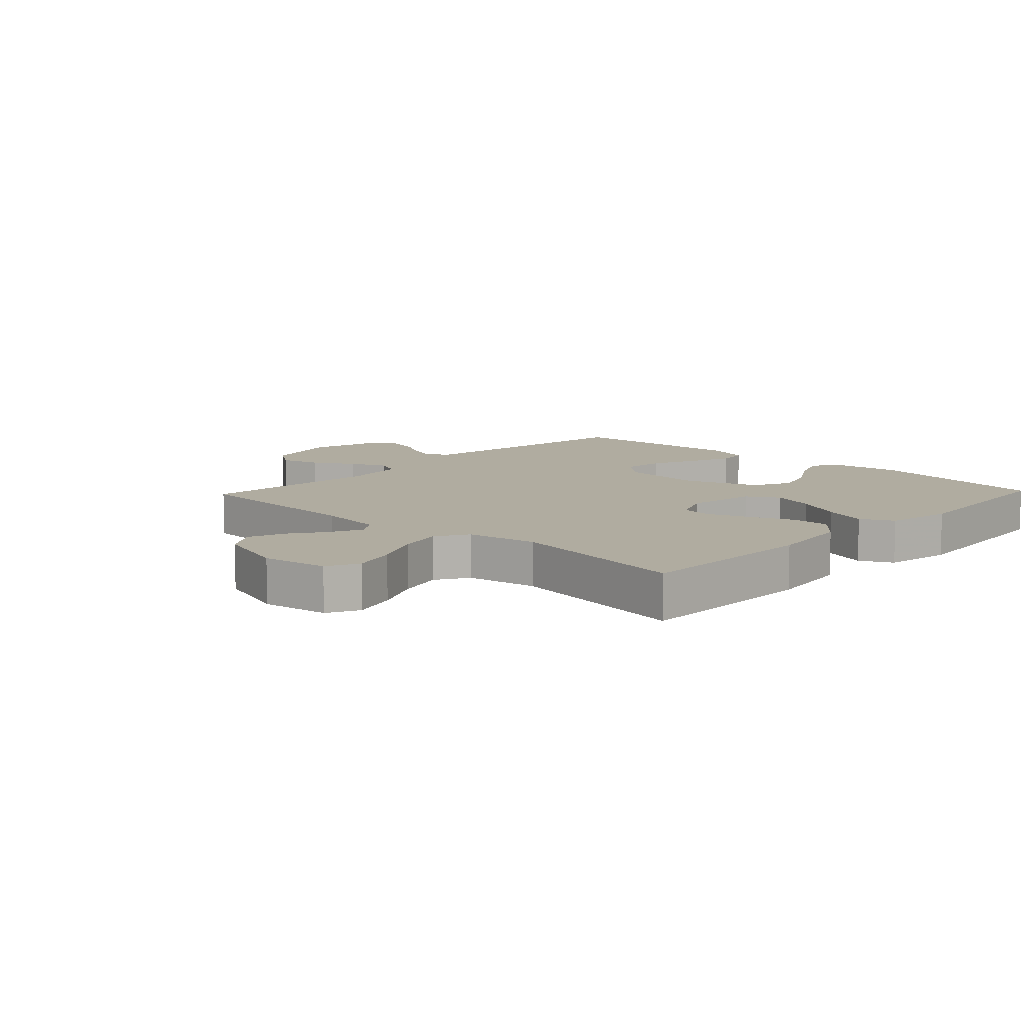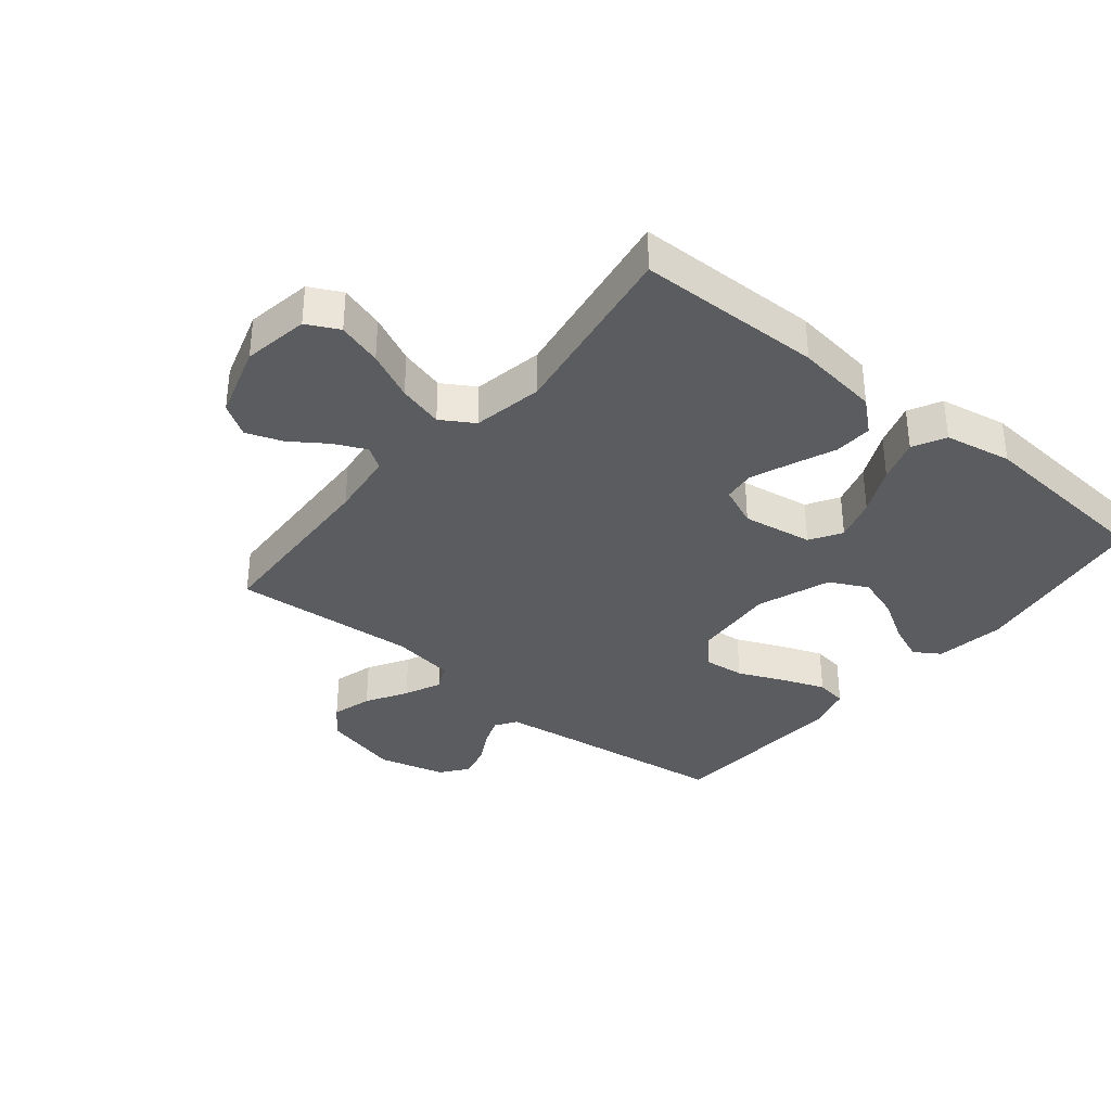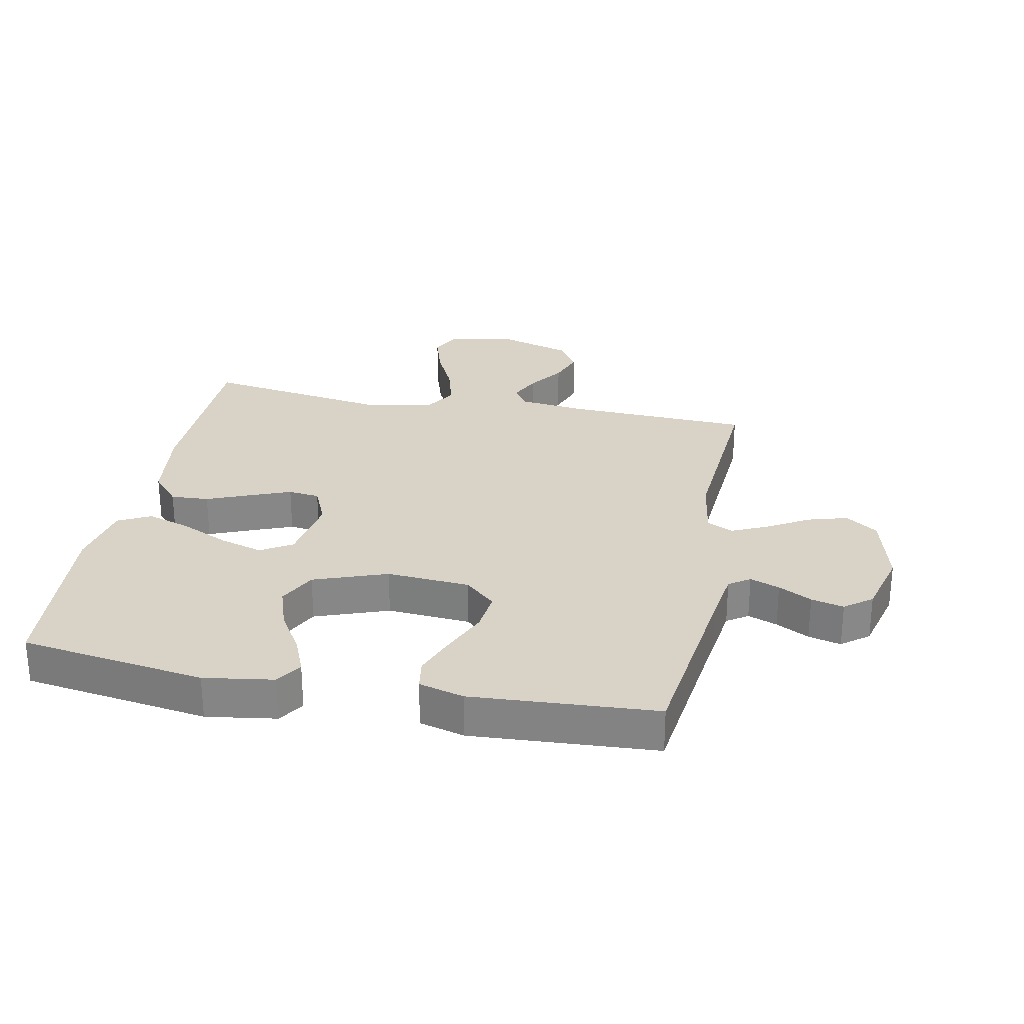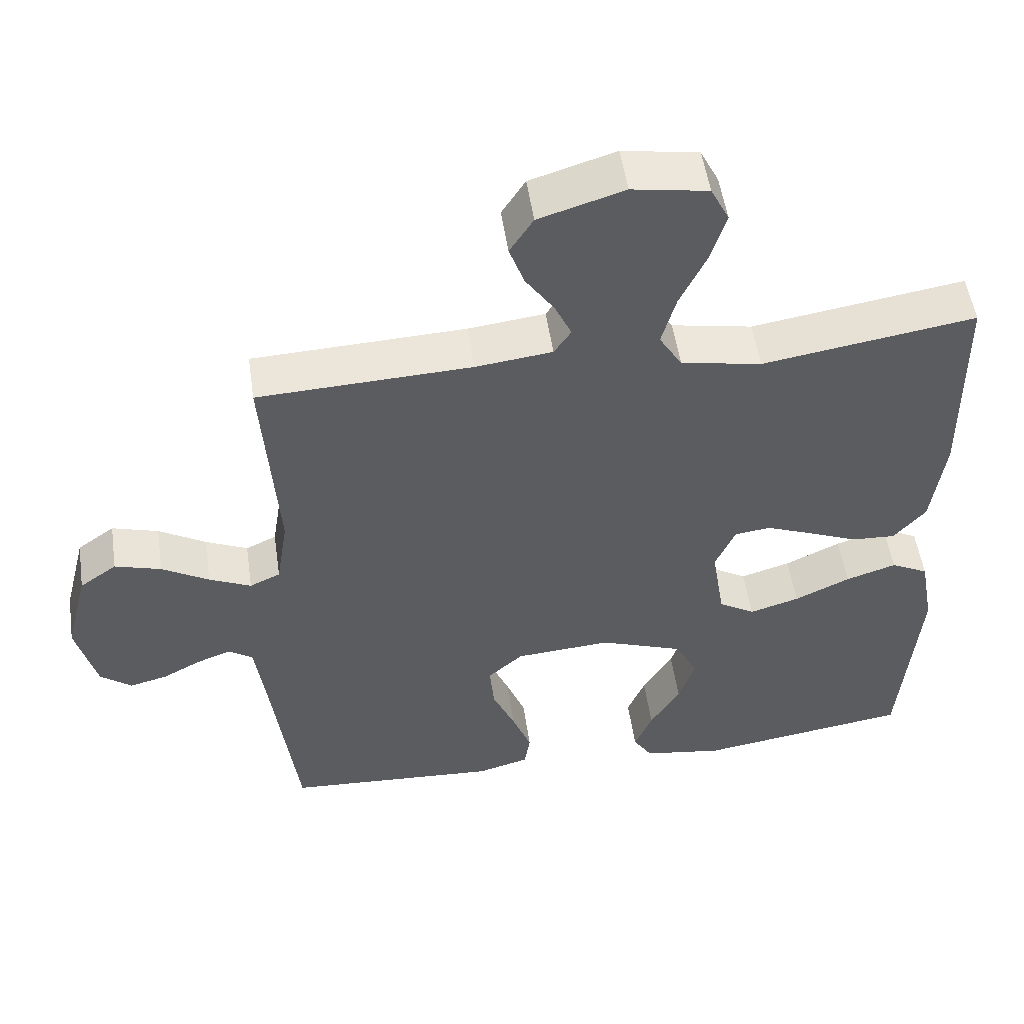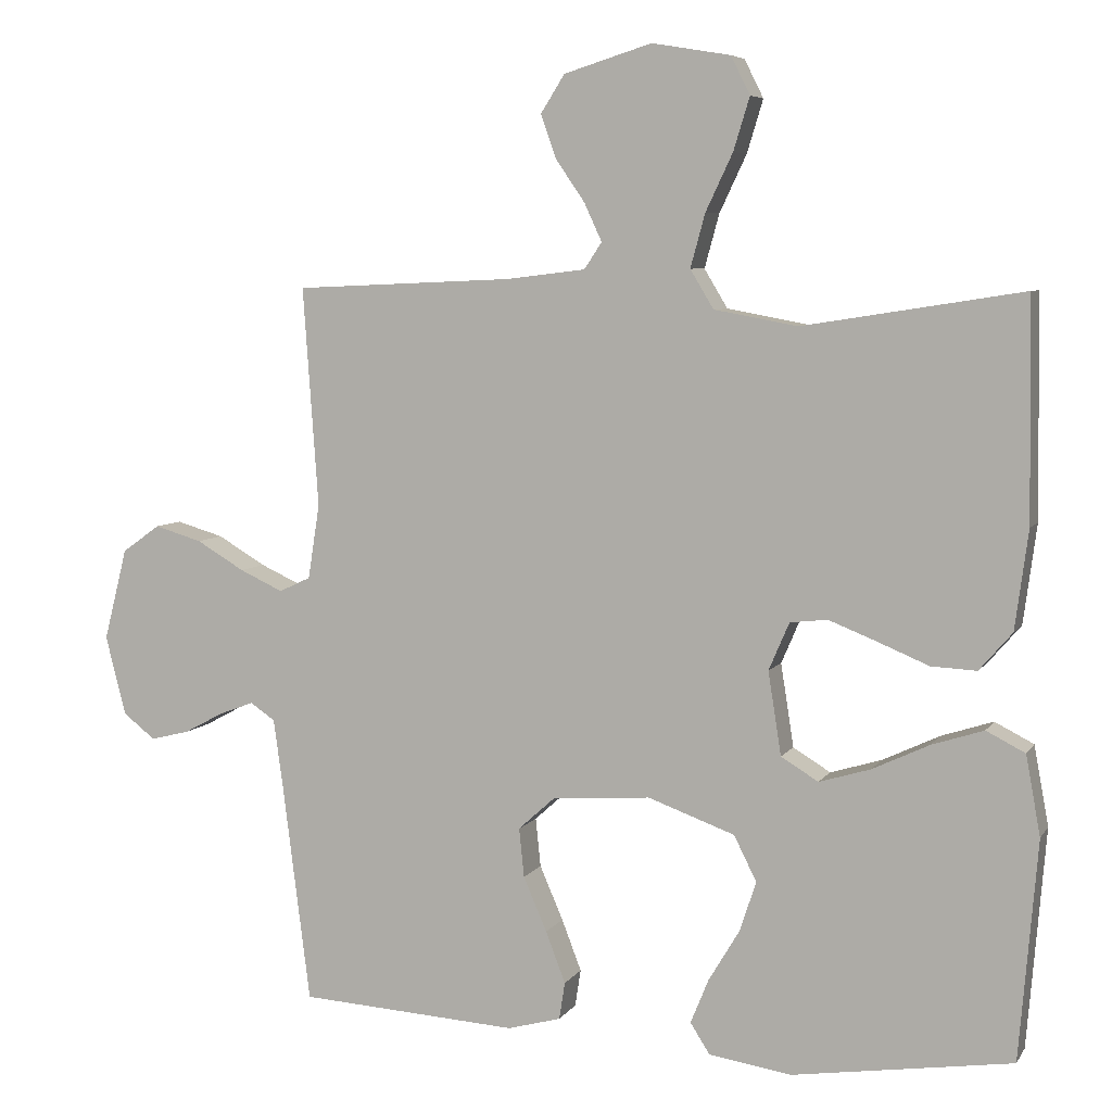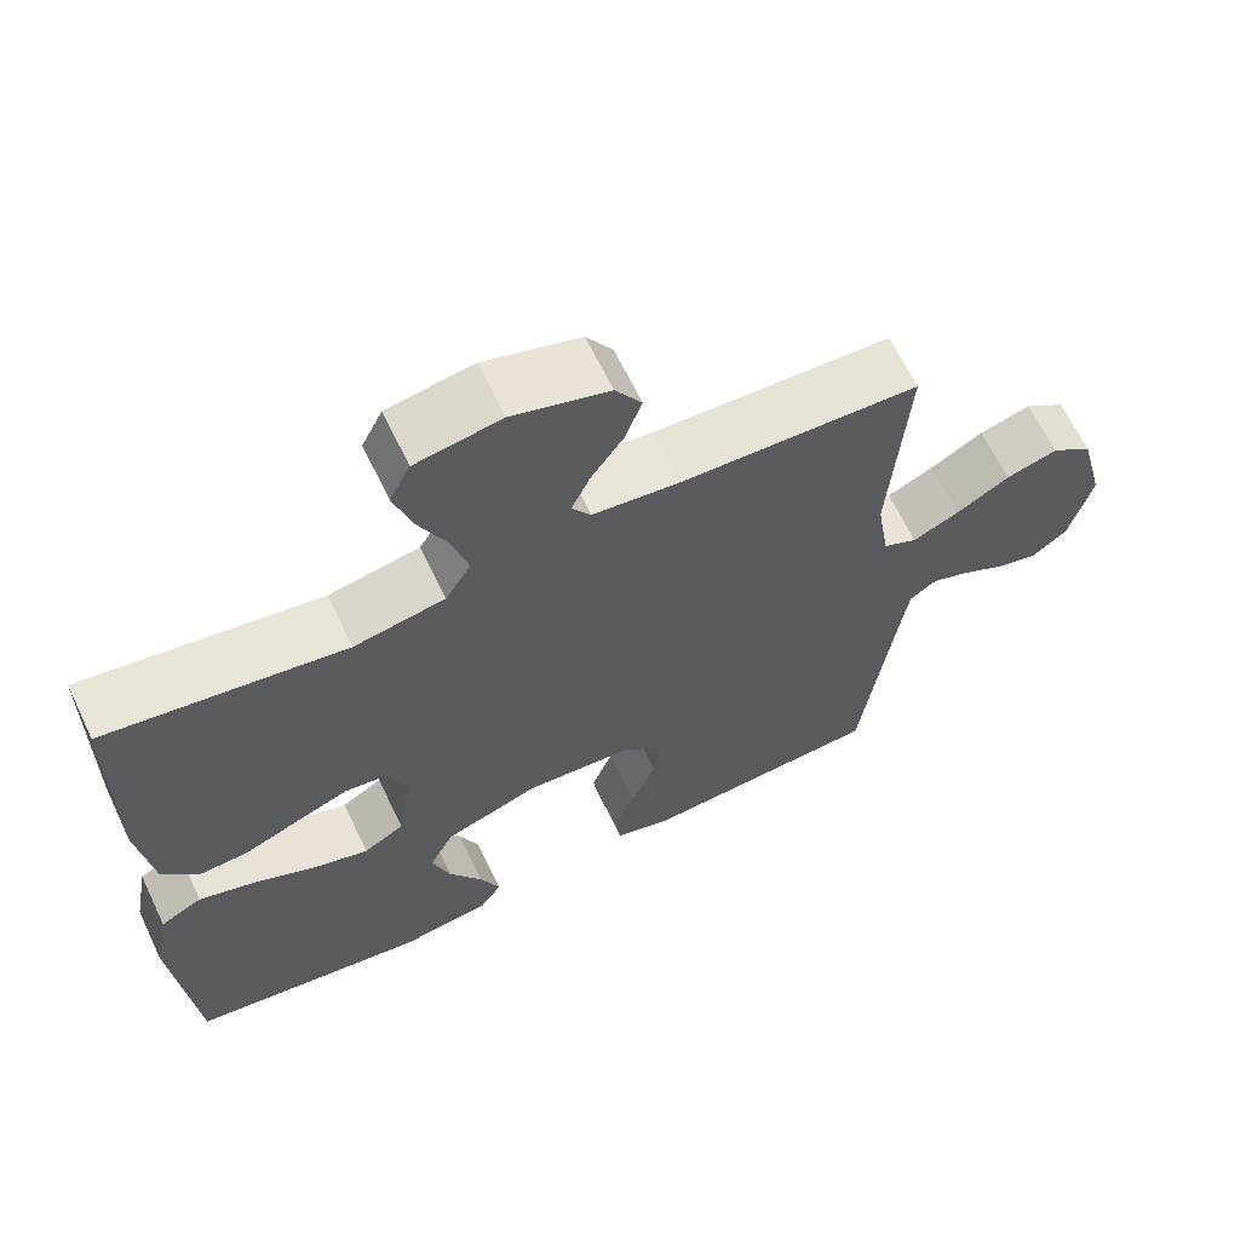
<metadata>
{"format":"obj","ext":"obj","renderer":"f3d","projection":"perspective","resolution":1024,"background":"white","views":[{"elev":10.0,"azim":43.5,"up":"+Y"},{"elev":-35.1,"azim":50.7,"up":"+Y"},{"elev":27.8,"azim":-168.8,"up":"+Y"},{"elev":52.3,"azim":-8.3,"up":"+Z"},{"elev":6.3,"azim":18.6,"up":"+Z"},{"elev":65.0,"azim":154.4,"up":"+Z"}]}
</metadata>
<code>
v -0.5 0.07 0.5
v -0.2 0.07 0.513
v -0.092 0.07 0.526
v -0.068 0.07 0.562
v -0.092 0.07 0.614
v -0.132 0.07 0.672
v -0.153 0.07 0.731
v -0.12 0.07 0.783
v 0 0.07 0.82
v 0.107 0.07 0.802
v 0.133 0.07 0.75
v 0.111 0.07 0.678
v 0.074 0.07 0.6
v 0.054 0.07 0.527
v 0.086 0.07 0.474
v 0.2 0.07 0.453
v 0.5 0.07 0.5
v 0.504 0.07 0.2
v 0.486 0.07 0.065
v 0.441 0.07 0.013
v 0.379 0.07 0.016
v 0.309 0.07 0.045
v 0.243 0.07 0.071
v 0.192 0.07 0.065
v 0.164 0.07 0
v 0.182 0.07 -0.114
v 0.233 0.07 -0.145
v 0.303 0.07 -0.124
v 0.381 0.07 -0.087
v 0.452 0.07 -0.064
v 0.505 0.07 -0.091
v 0.525 0.07 -0.2
v 0.5 0.07 -0.5
v 0.2 0.07 -0.545
v 0.087 0.07 -0.528
v 0.06 0.07 -0.486
v 0.085 0.07 -0.425
v 0.127 0.07 -0.355
v 0.15 0.07 -0.286
v 0.119 0.07 -0.224
v 0 0.07 -0.181
v -0.135 0.07 -0.191
v -0.185 0.07 -0.236
v -0.178 0.07 -0.303
v -0.146 0.07 -0.377
v -0.119 0.07 -0.447
v -0.127 0.07 -0.498
v -0.2 0.07 -0.518
v -0.5 0.07 -0.5
v -0.538 0.07 -0.2
v -0.551 0.07 -0.106
v -0.585 0.07 -0.083
v -0.633 0.07 -0.101
v -0.687 0.07 -0.13
v -0.74 0.07 -0.143
v -0.784 0.07 -0.109
v -0.812 0.07 0
v -0.78 0.07 0.126
v -0.728 0.07 0.163
v -0.663 0.07 0.144
v -0.597 0.07 0.105
v -0.538 0.07 0.078
v -0.495 0.07 0.098
v -0.479 0.07 0.2
v -0.5 0 0.5
v -0.2 0 0.513
v -0.092 0 0.526
v -0.068 0 0.562
v -0.092 0 0.614
v -0.132 0 0.672
v -0.153 0 0.731
v -0.12 0 0.783
v 0 0 0.82
v 0.107 0 0.802
v 0.133 0 0.75
v 0.111 0 0.678
v 0.074 0 0.6
v 0.054 0 0.527
v 0.086 0 0.474
v 0.2 0 0.453
v 0.5 0 0.5
v 0.504 0 0.2
v 0.486 0 0.065
v 0.441 0 0.013
v 0.379 0 0.016
v 0.309 0 0.045
v 0.243 0 0.071
v 0.192 0 0.065
v 0.164 0 0
v 0.182 0 -0.114
v 0.233 0 -0.145
v 0.303 0 -0.124
v 0.381 0 -0.087
v 0.452 0 -0.064
v 0.505 0 -0.091
v 0.525 0 -0.2
v 0.5 0 -0.5
v 0.2 0 -0.545
v 0.087 0 -0.528
v 0.06 0 -0.486
v 0.085 0 -0.425
v 0.127 0 -0.355
v 0.15 0 -0.286
v 0.119 0 -0.224
v 0 0 -0.181
v -0.135 0 -0.191
v -0.185 0 -0.236
v -0.178 0 -0.303
v -0.146 0 -0.377
v -0.119 0 -0.447
v -0.127 0 -0.498
v -0.2 0 -0.518
v -0.5 0 -0.5
v -0.538 0 -0.2
v -0.551 0 -0.106
v -0.585 0 -0.083
v -0.633 0 -0.101
v -0.687 0 -0.13
v -0.74 0 -0.143
v -0.784 0 -0.109
v -0.812 0 0
v -0.78 0 0.126
v -0.728 0 0.163
v -0.663 0 0.144
v -0.597 0 0.105
v -0.538 0 0.078
v -0.495 0 0.098
v -0.479 0 0.2
f 58 59 60 61
f 58 61 62
f 57 58 62
f 56 57 62
f 53 54 55 56
f 52 53 56 62
f 51 52 62 63
f 47 48 49 50
f 47 50 51 63
f 44 45 46 47
f 35 36 37 38
f 35 38 39
f 34 35 39
f 33 34 39
f 32 33 39 40
f 28 29 30 31
f 27 28 31 32
f 19 20 21 22
f 19 22 23
f 16 17 18 19
f 15 16 19 23
f 14 15 23 24
f 10 11 12 13
f 10 13 14
f 9 10 14
f 8 9 14
f 5 6 7 8
f 4 5 8 14
f 3 4 14 24
f 64 1 2
f 44 47 63 64
f 43 44 64
f 42 43 64 2
f 41 42 2 3
f 27 32 40 41
f 26 27 41
f 25 26 41 3
f 3 24 25
f 125 124 123 122
f 126 125 122
f 126 122 121
f 126 121 120
f 120 119 118 117
f 126 120 117 116
f 127 126 116 115
f 114 113 112 111
f 127 115 114 111
f 111 110 109 108
f 102 101 100 99
f 103 102 99
f 103 99 98
f 103 98 97
f 104 103 97 96
f 95 94 93 92
f 96 95 92 91
f 86 85 84 83
f 87 86 83
f 83 82 81 80
f 87 83 80 79
f 88 87 79 78
f 77 76 75 74
f 78 77 74
f 78 74 73
f 78 73 72
f 72 71 70 69
f 78 72 69 68
f 88 78 68 67
f 66 65 128
f 128 127 111 108
f 128 108 107
f 66 128 107 106
f 67 66 106 105
f 105 104 96 91
f 105 91 90
f 67 105 90 89
f 89 88 67
f 1 65 66 2
f 2 66 67 3
f 3 67 68 4
f 4 68 69 5
f 5 69 70 6
f 6 70 71 7
f 7 71 72 8
f 8 72 73 9
f 9 73 74 10
f 10 74 75 11
f 11 75 76 12
f 12 76 77 13
f 13 77 78 14
f 14 78 79 15
f 15 79 80 16
f 16 80 81 17
f 17 81 82 18
f 18 82 83 19
f 19 83 84 20
f 20 84 85 21
f 21 85 86 22
f 22 86 87 23
f 23 87 88 24
f 24 88 89 25
f 25 89 90 26
f 26 90 91 27
f 27 91 92 28
f 28 92 93 29
f 29 93 94 30
f 30 94 95 31
f 31 95 96 32
f 32 96 97 33
f 33 97 98 34
f 34 98 99 35
f 35 99 100 36
f 36 100 101 37
f 37 101 102 38
f 38 102 103 39
f 39 103 104 40
f 40 104 105 41
f 41 105 106 42
f 42 106 107 43
f 43 107 108 44
f 44 108 109 45
f 45 109 110 46
f 46 110 111 47
f 47 111 112 48
f 48 112 113 49
f 49 113 114 50
f 50 114 115 51
f 51 115 116 52
f 52 116 117 53
f 53 117 118 54
f 54 118 119 55
f 55 119 120 56
f 56 120 121 57
f 57 121 122 58
f 58 122 123 59
f 59 123 124 60
f 60 124 125 61
f 61 125 126 62
f 62 126 127 63
f 63 127 128 64
f 64 128 65 1

</code>
